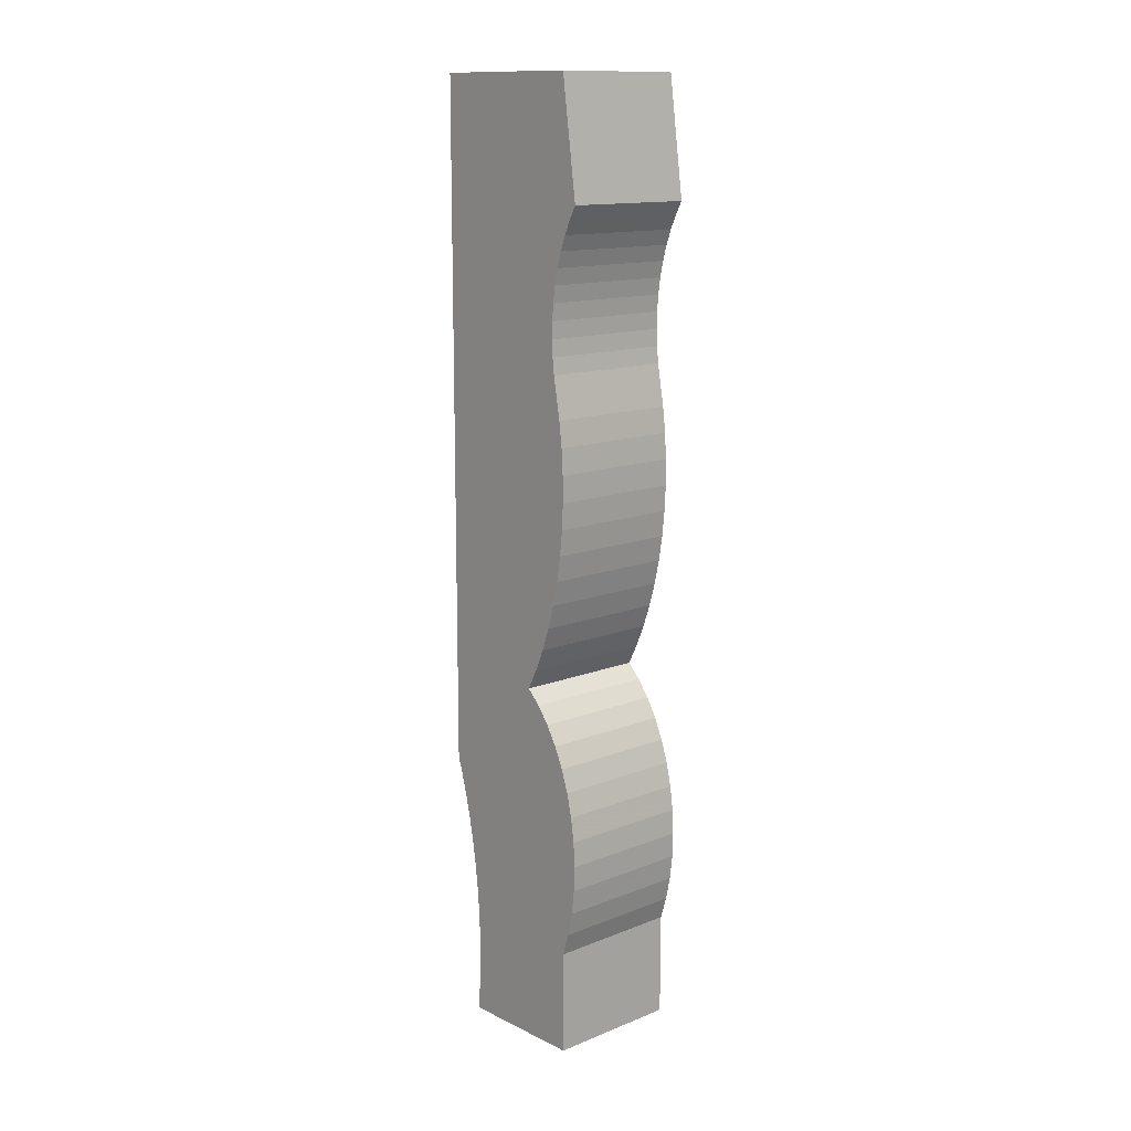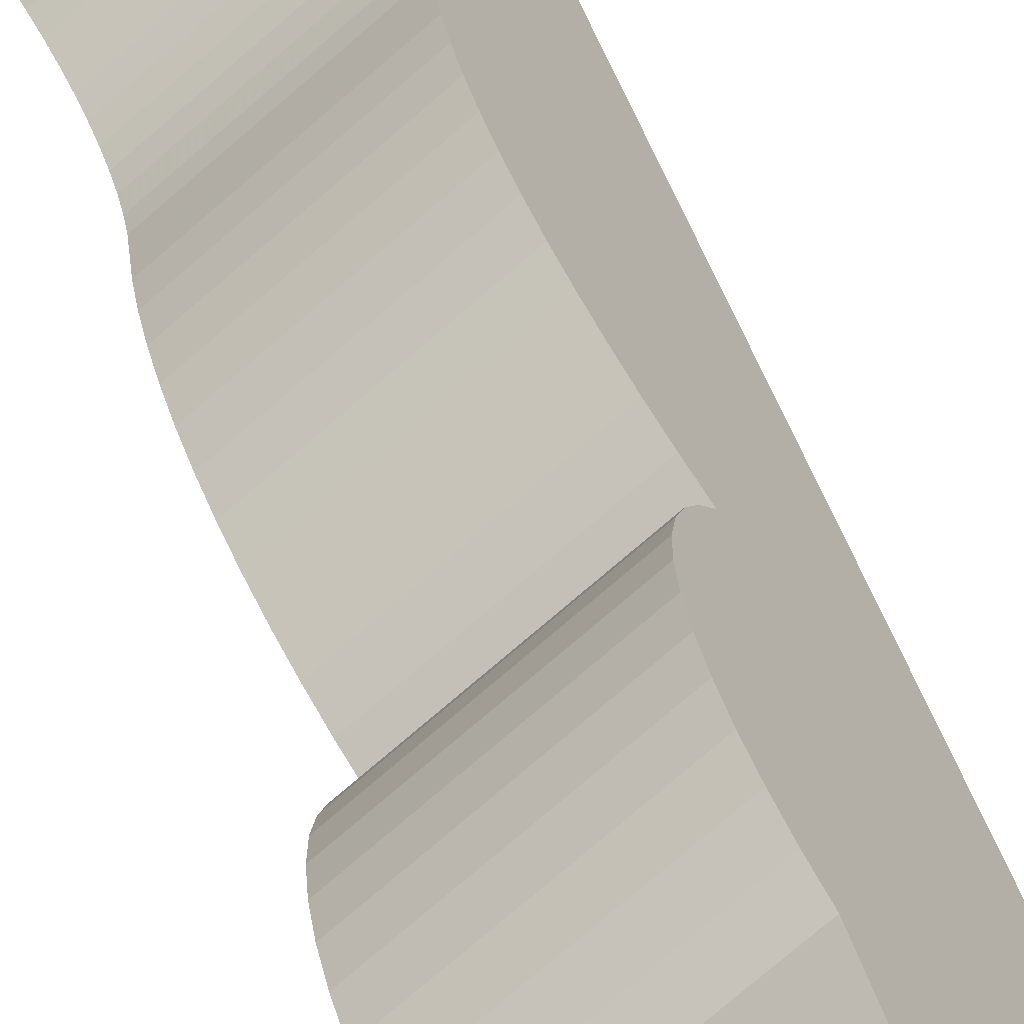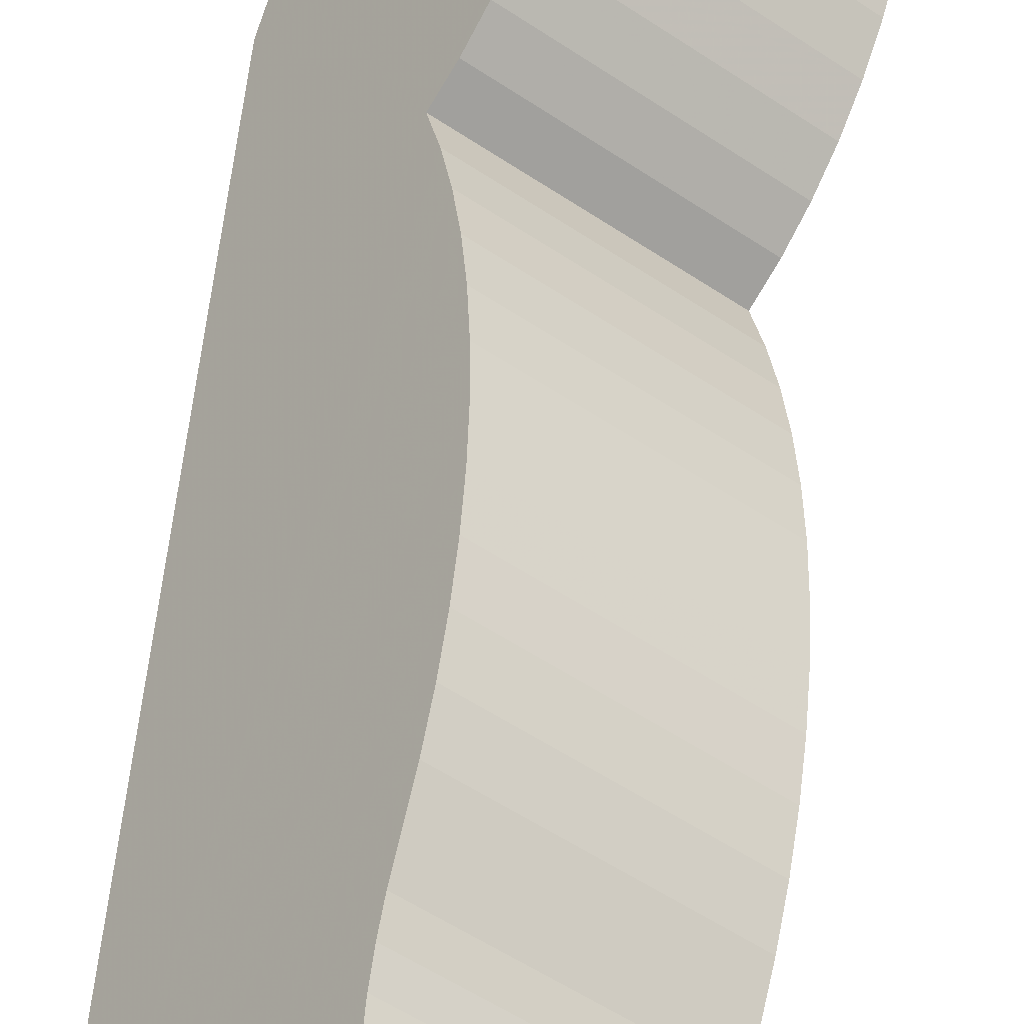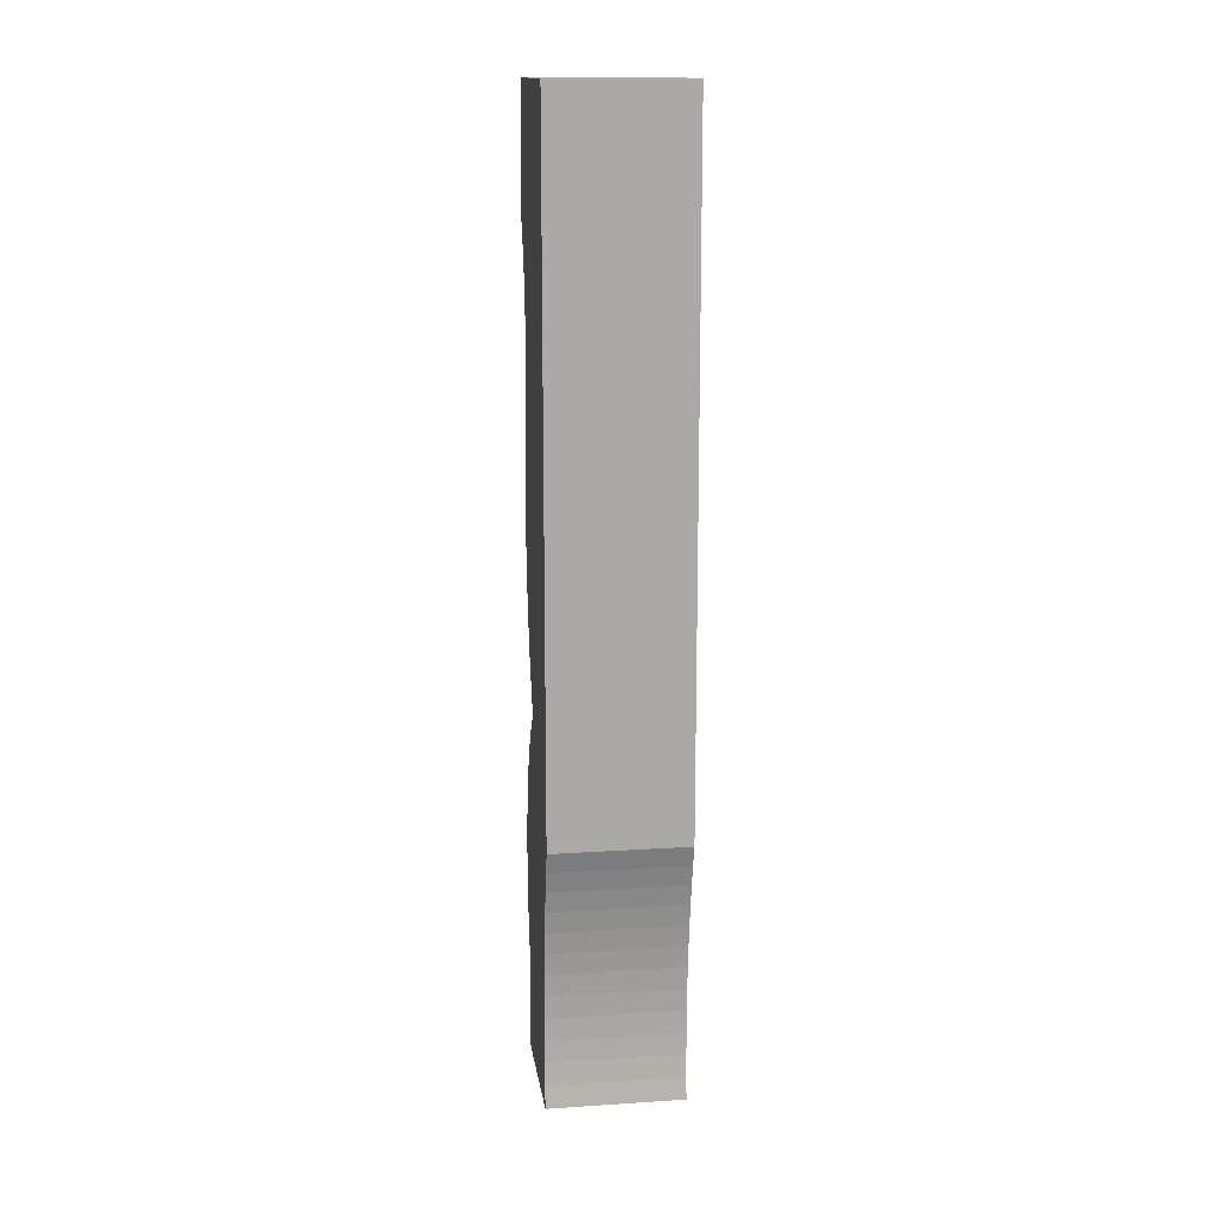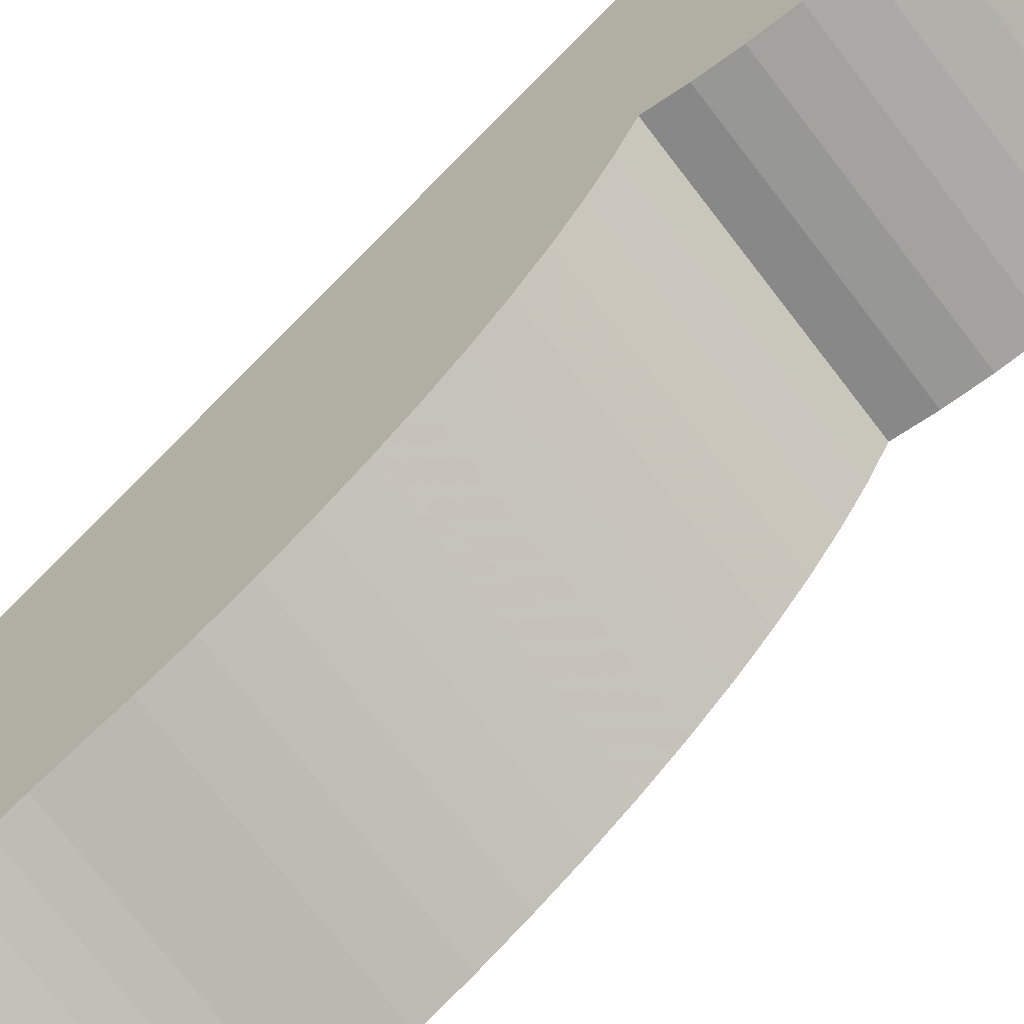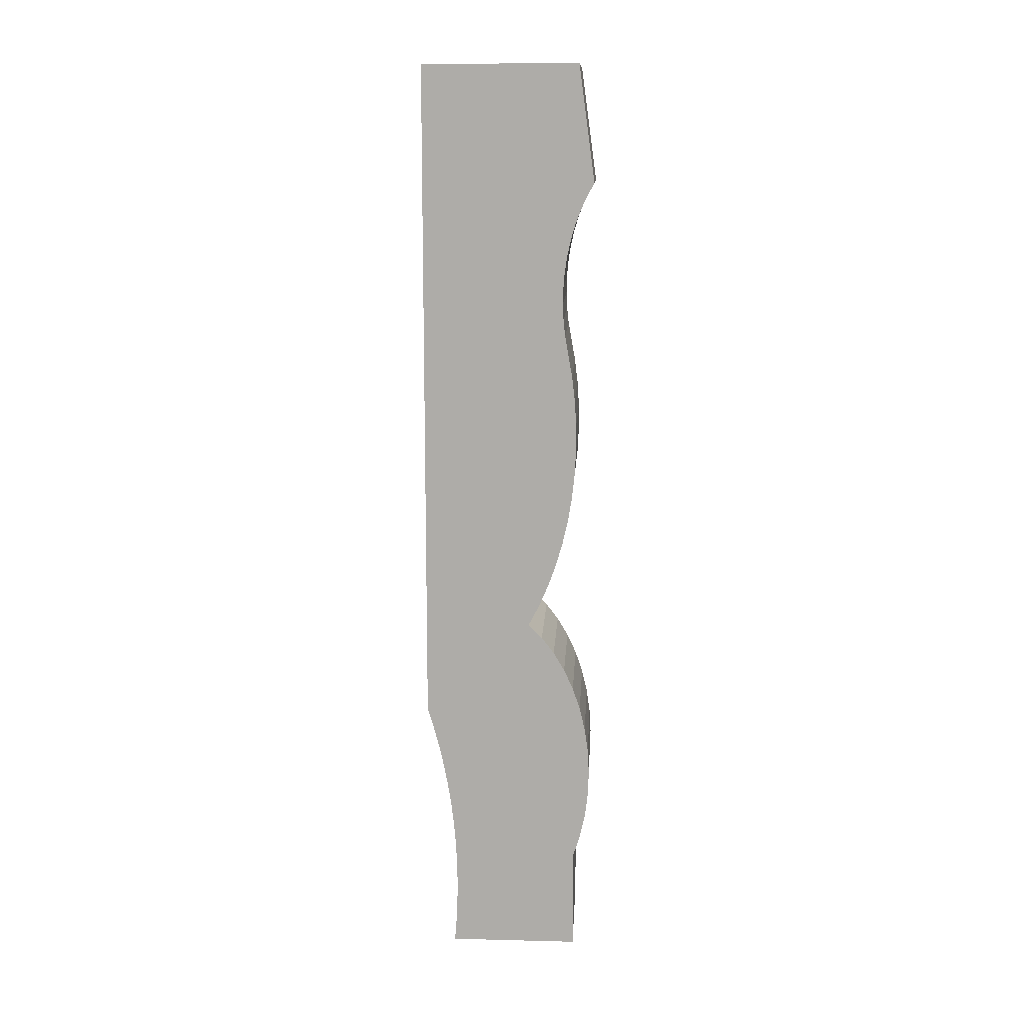
<metadata>
{"format":"obj","ext":"obj","renderer":"f3d","projection":"perspective","resolution":1024,"background":"white","views":[{"elev":13.1,"azim":-82.0,"up":"+Y"},{"elev":31.0,"azim":-11.9,"up":"+Z"},{"elev":53.4,"azim":-174.1,"up":"+Z"},{"elev":14.7,"azim":132.3,"up":"+Y"},{"elev":59.5,"azim":-140.5,"up":"+Z"},{"elev":12.4,"azim":-126.4,"up":"+Y"}]}
</metadata>
<code>
v -0.4731 -0.5139 0.6544
v -0.5166 -0.5236 0.6128
v -0.4705 -0.5236 0.6512
v -0.5193 -0.5139 0.6161
v -0.5136 -0.5327 0.6092
v -0.4366 -0.3475 0.6104
v -0.4755 -0.5038 0.6572
v -0.4827 -0.3475 0.5721
v -0.4674 -0.5327 0.6475
v -0.5216 -0.5038 0.6189
v -0.5176 -0.539 0.614
v -0.4827 -0.5754 0.5721
v -0.4366 -0.5754 0.6104
v -0.4774 -0.4932 0.6596
v -0.5236 -0.4932 0.6213
v -0.4714 -0.539 0.6523
v -0.5212 -0.5464 0.6184
v -0.5292 -0.5738 0.628
v -0.483 -0.5738 0.6663
v -0.479 -0.4824 0.6615
v -0.5252 -0.4824 0.6232
v -0.475 -0.5464 0.6567
v -0.5243 -0.5547 0.6222
v -0.5308 -0.5842 0.6299
v -0.527 -0.5639 0.6254
v -0.4366 -0.2756 0.6104
v -0.4846 -0.5842 0.6682
v -0.4809 -0.5639 0.6637
v -0.4384 -0.5847 0.6125
v -0.4802 -0.4712 0.6629
v -0.5263 -0.4712 0.6246
v -0.4782 -0.5547 0.6605
v -0.4845 -0.5847 0.5742
v -0.4827 -0.2756 0.5721
v -0.4806 -0.3459 0.6634
v -0.481 -0.4599 0.6638
v -0.5271 -0.4599 0.6255
v -0.4861 -0.5942 0.5762
v -0.4856 -0.595 0.6694
v -0.5267 -0.3459 0.6251
v -0.5276 -0.2756 0.6261
v -0.4793 -0.3526 0.6618
v -0.4821 -0.3394 0.6652
v -0.44 -0.5942 0.6145
v -0.4813 -0.4485 0.6643
v -0.5275 -0.4485 0.626
v -0.5318 -0.595 0.6311
v -0.5255 -0.3526 0.6235
v -0.5283 -0.3394 0.6269
v -0.4814 -0.2756 0.6644
v -0.5321 -0.3275 0.6315
v -0.4783 -0.3597 0.6607
v -0.4839 -0.3332 0.6674
v -0.4813 -0.4371 0.6642
v -0.5274 -0.4371 0.6259
v -0.4875 -0.6038 0.5779
v -0.4414 -0.6038 0.6162
v -0.486 -0.606 0.6699
v -0.5245 -0.3597 0.6224
v -0.5301 -0.3332 0.6291
v -0.486 -0.3275 0.6698
v -0.4777 -0.3669 0.6598
v -0.4808 -0.4257 0.6636
v -0.527 -0.4257 0.6253
v -0.5321 -0.606 0.6316
v -0.5238 -0.3669 0.6215
v -0.4773 -0.3742 0.6594
v -0.48 -0.4144 0.6626
v -0.5261 -0.4144 0.6243
v -0.4887 -0.6135 0.5793
v -0.4426 -0.6135 0.6176
v -0.5319 -0.617 0.6313
v -0.5234 -0.3742 0.621
v -0.4772 -0.3815 0.6592
v -0.4787 -0.4033 0.6611
v -0.5248 -0.4033 0.6228
v -0.4858 -0.617 0.6696
v -0.5233 -0.3815 0.6209
v -0.4774 -0.3889 0.6595
v -0.4779 -0.3962 0.6601
v -0.524 -0.3962 0.6218
v -0.4897 -0.6234 0.5805
v -0.4436 -0.6234 0.6188
v -0.531 -0.6278 0.6303
v -0.5235 -0.3889 0.6212
v -0.4849 -0.6278 0.6686
v -0.4905 -0.6334 0.5814
v -0.4443 -0.6334 0.6197
v -0.5296 -0.6384 0.6285
v -0.4835 -0.6384 0.6668
v -0.491 -0.6435 0.5821
v -0.4449 -0.6435 0.6204
v -0.5276 -0.6484 0.6261
v -0.4814 -0.6484 0.6644
v -0.4914 -0.6536 0.5825
v -0.4452 -0.6536 0.6208
v -0.4814 -0.694 0.6644
v -0.4915 -0.6637 0.5826
v -0.5276 -0.694 0.6261
v -0.445 -0.684 0.6204
v -0.4454 -0.6637 0.6209
v -0.4914 -0.6739 0.5825
v -0.4906 -0.694 0.5815
v -0.4444 -0.694 0.6198
v -0.4453 -0.6739 0.6208
v -0.4911 -0.684 0.5821
f 1 2 3
f 2 1 4
f 5 3 2
f 3 6 1
f 7 4 1
f 8 2 4
f 3 5 9
f 8 5 2
f 9 6 3
f 1 6 7
f 4 7 10
f 8 4 10
f 11 9 5
f 12 5 8
f 9 13 6
f 7 6 14
f 14 10 7
f 8 10 15
f 9 11 16
f 5 17 11
f 12 18 5
f 6 12 8
f 19 13 9
f 12 6 13
f 14 6 20
f 10 14 15
f 8 15 21
f 11 22 16
f 22 9 16
f 5 23 17
f 22 11 17
f 12 24 18
f 5 18 25
f 8 26 6
f 27 13 19
f 19 9 28
f 29 12 13
f 20 6 30
f 20 15 14
f 15 20 21
f 8 21 31
f 32 9 22
f 5 25 23
f 32 17 23
f 17 32 22
f 33 24 12
f 27 18 24
f 19 25 18
f 26 8 34
f 35 6 26
f 27 29 13
f 18 27 19
f 28 9 32
f 25 19 28
f 12 29 33
f 30 6 36
f 30 21 20
f 21 30 31
f 8 31 37
f 28 23 25
f 23 28 32
f 38 24 33
f 24 39 27
f 8 40 34
f 41 26 34
f 42 6 35
f 35 26 43
f 27 44 29
f 44 33 29
f 36 6 45
f 36 31 30
f 31 36 37
f 8 37 46
f 38 47 24
f 33 44 38
f 39 24 47
f 39 44 27
f 8 48 40
f 34 40 49
f 26 41 50
f 34 51 41
f 52 6 42
f 35 48 42
f 43 26 53
f 43 40 35
f 45 6 54
f 45 37 36
f 37 45 46
f 8 46 55
f 56 47 38
f 57 38 44
f 47 58 39
f 39 57 44
f 8 59 48
f 48 35 40
f 40 43 49
f 34 49 60
f 41 61 50
f 61 26 50
f 34 60 51
f 61 41 51
f 62 6 52
f 42 59 52
f 59 42 48
f 53 26 61
f 53 49 43
f 54 6 63
f 55 45 54
f 45 55 46
f 8 55 64
f 56 65 47
f 38 57 56
f 58 47 65
f 58 57 39
f 8 66 59
f 49 53 60
f 60 61 51
f 67 6 62
f 52 66 62
f 66 52 59
f 61 60 53
f 63 6 68
f 64 54 63
f 54 64 55
f 8 64 69
f 70 65 56
f 71 56 57
f 72 58 65
f 58 71 57
f 8 73 66
f 74 6 67
f 62 73 67
f 73 62 66
f 68 6 75
f 69 63 68
f 63 69 64
f 8 69 76
f 70 72 65
f 56 71 70
f 58 72 77
f 77 71 58
f 8 78 73
f 79 6 74
f 67 78 74
f 78 67 73
f 75 6 80
f 76 68 75
f 68 76 69
f 8 76 81
f 82 72 70
f 83 70 71
f 84 77 72
f 77 83 71
f 8 85 78
f 80 6 79
f 78 79 74
f 81 75 80
f 75 81 76
f 8 81 85
f 82 84 72
f 70 83 82
f 77 84 86
f 86 83 77
f 79 78 85
f 85 80 79
f 80 85 81
f 87 84 82
f 88 82 83
f 89 86 84
f 86 88 83
f 87 89 84
f 82 88 87
f 86 89 90
f 90 88 86
f 91 89 87
f 92 87 88
f 93 90 89
f 90 92 88
f 91 93 89
f 87 92 91
f 90 93 94
f 94 92 90
f 95 93 91
f 96 91 92
f 93 97 94
f 94 96 92
f 98 93 95
f 91 96 95
f 97 93 99
f 97 100 94
f 94 101 96
f 102 93 98
f 95 101 98
f 101 95 96
f 93 103 99
f 99 104 97
f 100 97 104
f 94 100 105
f 94 105 101
f 106 93 102
f 101 102 98
f 103 93 106
f 104 99 103
f 103 100 104
f 106 105 100
f 102 101 105
f 105 106 102
f 100 103 106
f 3 2 1
f 4 1 2
f 2 3 5
f 1 6 3
f 1 4 7
f 4 2 8
f 9 5 3
f 2 5 8
f 3 6 9
f 7 6 1
f 10 7 4
f 10 4 8
f 5 9 11
f 8 5 12
f 6 13 9
f 14 6 7
f 7 10 14
f 15 10 8
f 16 11 9
f 11 17 5
f 5 18 12
f 8 12 6
f 9 13 19
f 13 6 12
f 20 6 14
f 15 14 10
f 21 15 8
f 16 22 11
f 16 9 22
f 17 23 5
f 17 11 22
f 18 24 12
f 25 18 5
f 6 26 8
f 19 13 27
f 28 9 19
f 13 12 29
f 30 6 20
f 14 15 20
f 21 20 15
f 31 21 8
f 22 9 32
f 23 25 5
f 23 17 32
f 22 32 17
f 12 24 33
f 24 18 27
f 18 25 19
f 34 8 26
f 26 6 35
f 13 29 27
f 19 27 18
f 32 9 28
f 28 19 25
f 33 29 12
f 36 6 30
f 20 21 30
f 31 30 21
f 37 31 8
f 25 23 28
f 32 28 23
f 33 24 38
f 27 39 24
f 34 40 8
f 34 26 41
f 35 6 42
f 43 26 35
f 29 44 27
f 29 33 44
f 45 6 36
f 30 31 36
f 37 36 31
f 46 37 8
f 24 47 38
f 38 44 33
f 47 24 39
f 27 44 39
f 40 48 8
f 49 40 34
f 50 41 26
f 41 51 34
f 42 6 52
f 42 48 35
f 53 26 43
f 35 40 43
f 54 6 45
f 36 37 45
f 46 45 37
f 55 46 8
f 38 47 56
f 44 38 57
f 39 58 47
f 44 57 39
f 48 59 8
f 40 35 48
f 49 43 40
f 60 49 34
f 50 61 41
f 50 26 61
f 51 60 34
f 51 41 61
f 52 6 62
f 52 59 42
f 48 42 59
f 61 26 53
f 43 49 53
f 63 6 54
f 54 45 55
f 46 55 45
f 64 55 8
f 47 65 56
f 56 57 38
f 65 47 58
f 39 57 58
f 59 66 8
f 60 53 49
f 51 61 60
f 62 6 67
f 62 66 52
f 59 52 66
f 53 60 61
f 68 6 63
f 63 54 64
f 55 64 54
f 69 64 8
f 56 65 70
f 57 56 71
f 65 58 72
f 57 71 58
f 66 73 8
f 67 6 74
f 67 73 62
f 66 62 73
f 75 6 68
f 68 63 69
f 64 69 63
f 76 69 8
f 65 72 70
f 70 71 56
f 77 72 58
f 58 71 77
f 73 78 8
f 74 6 79
f 74 78 67
f 73 67 78
f 80 6 75
f 75 68 76
f 69 76 68
f 81 76 8
f 70 72 82
f 71 70 83
f 72 77 84
f 71 83 77
f 78 85 8
f 79 6 80
f 74 79 78
f 80 75 81
f 76 81 75
f 85 81 8
f 72 84 82
f 82 83 70
f 86 84 77
f 77 83 86
f 85 78 79
f 79 80 85
f 81 85 80
f 82 84 87
f 83 82 88
f 84 86 89
f 83 88 86
f 84 89 87
f 87 88 82
f 90 89 86
f 86 88 90
f 87 89 91
f 88 87 92
f 89 90 93
f 88 92 90
f 89 93 91
f 91 92 87
f 94 93 90
f 90 92 94
f 91 93 95
f 92 91 96
f 94 97 93
f 92 96 94
f 95 93 98
f 95 96 91
f 99 93 97
f 94 100 97
f 96 101 94
f 98 93 102
f 98 101 95
f 96 95 101
f 99 103 93
f 97 104 99
f 104 97 100
f 105 100 94
f 101 105 94
f 102 93 106
f 98 102 101
f 106 93 103
f 103 99 104
f 104 100 103
f 100 105 106
f 105 101 102
f 102 106 105
f 106 103 100

</code>
